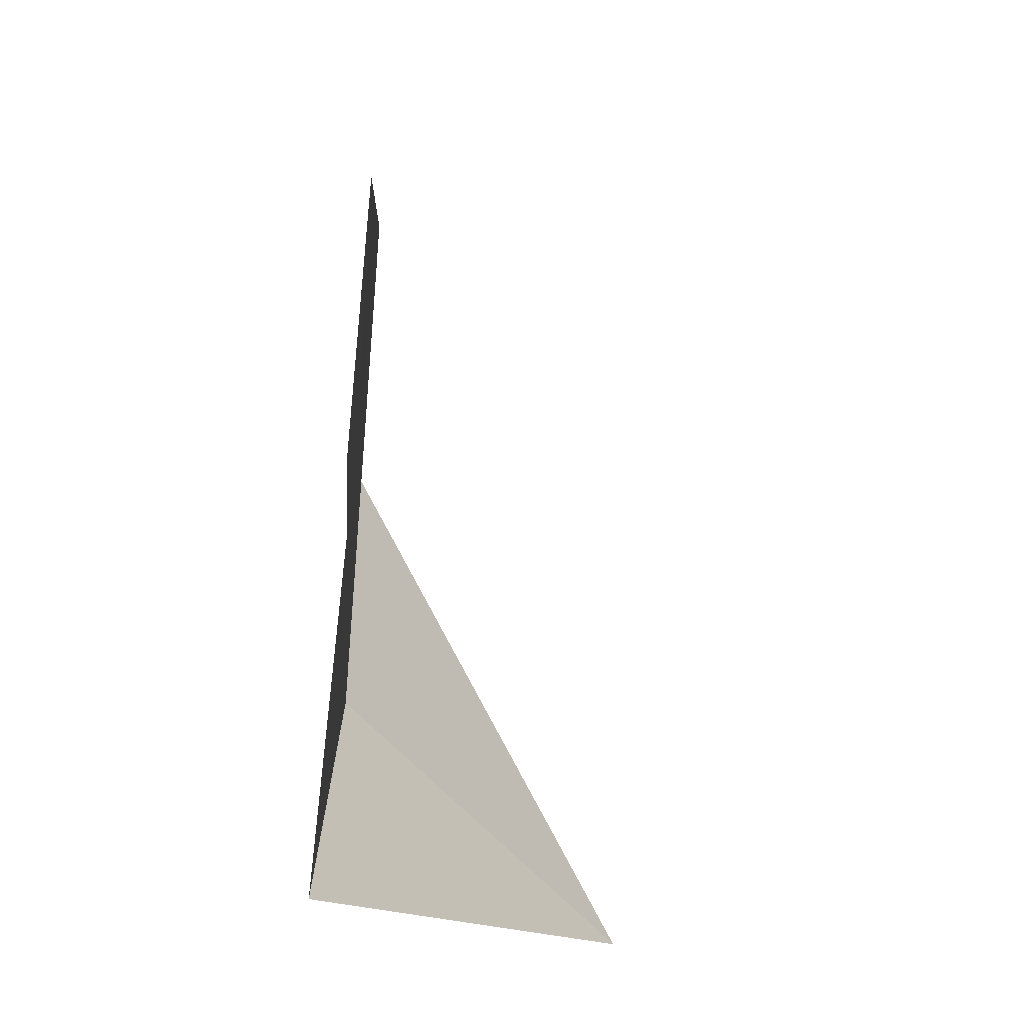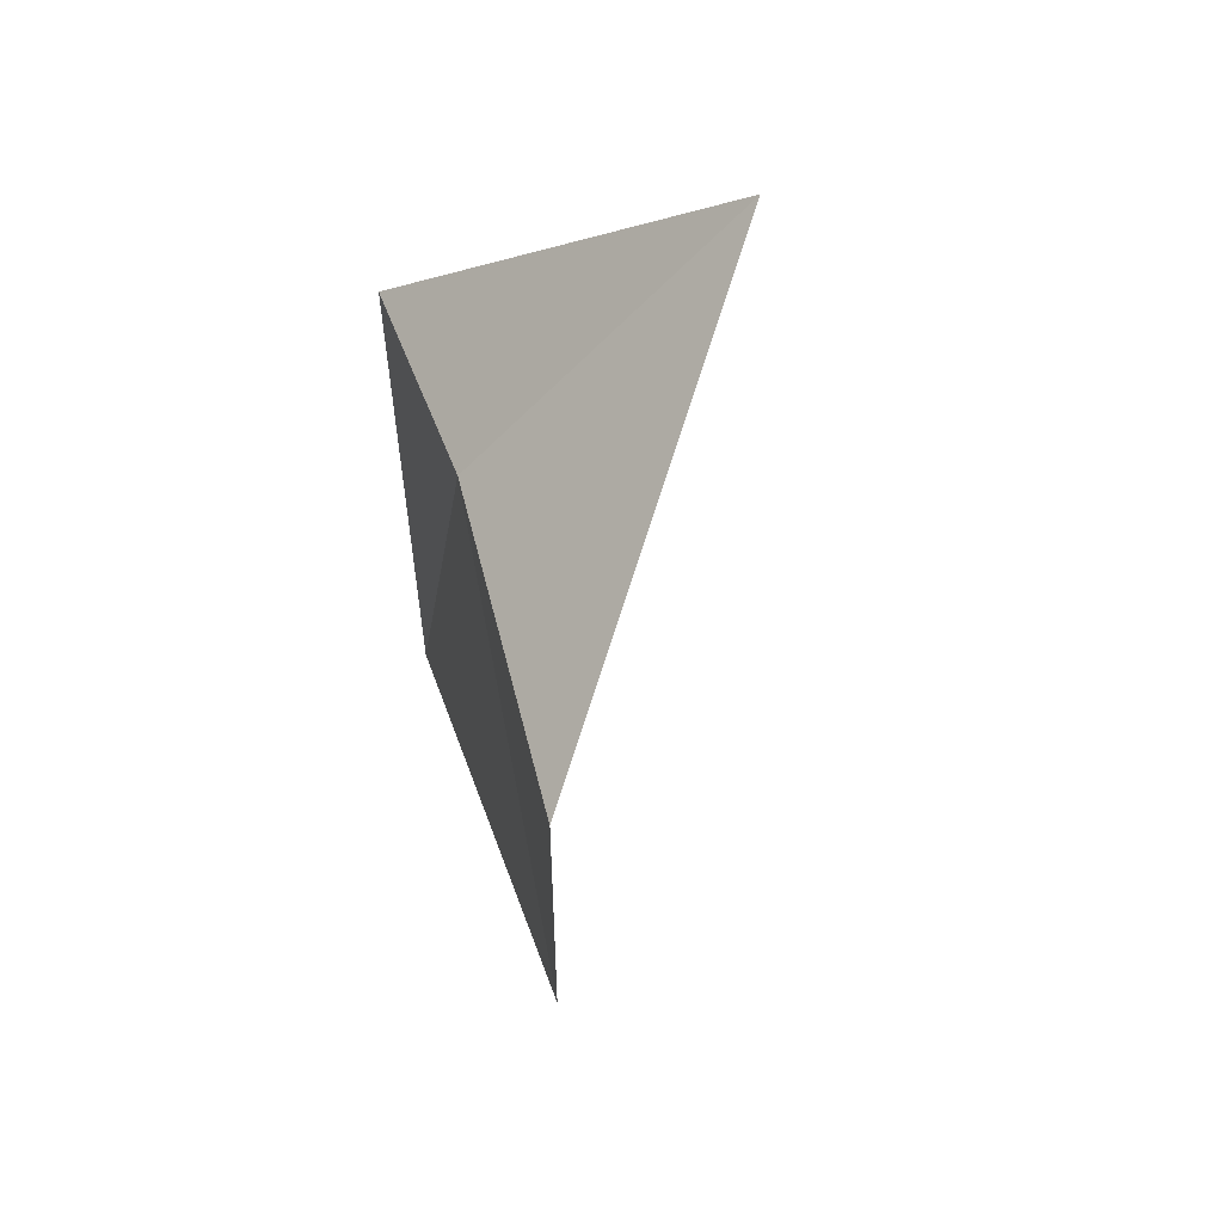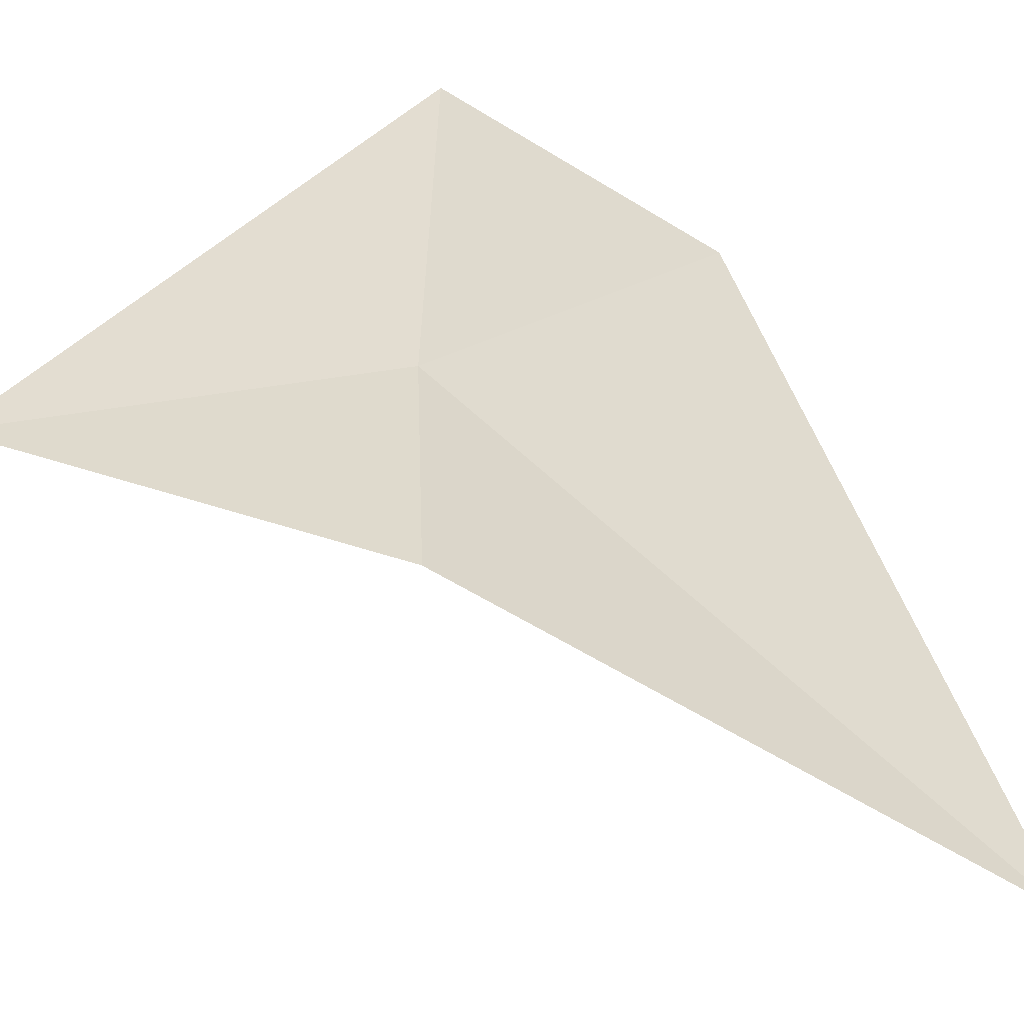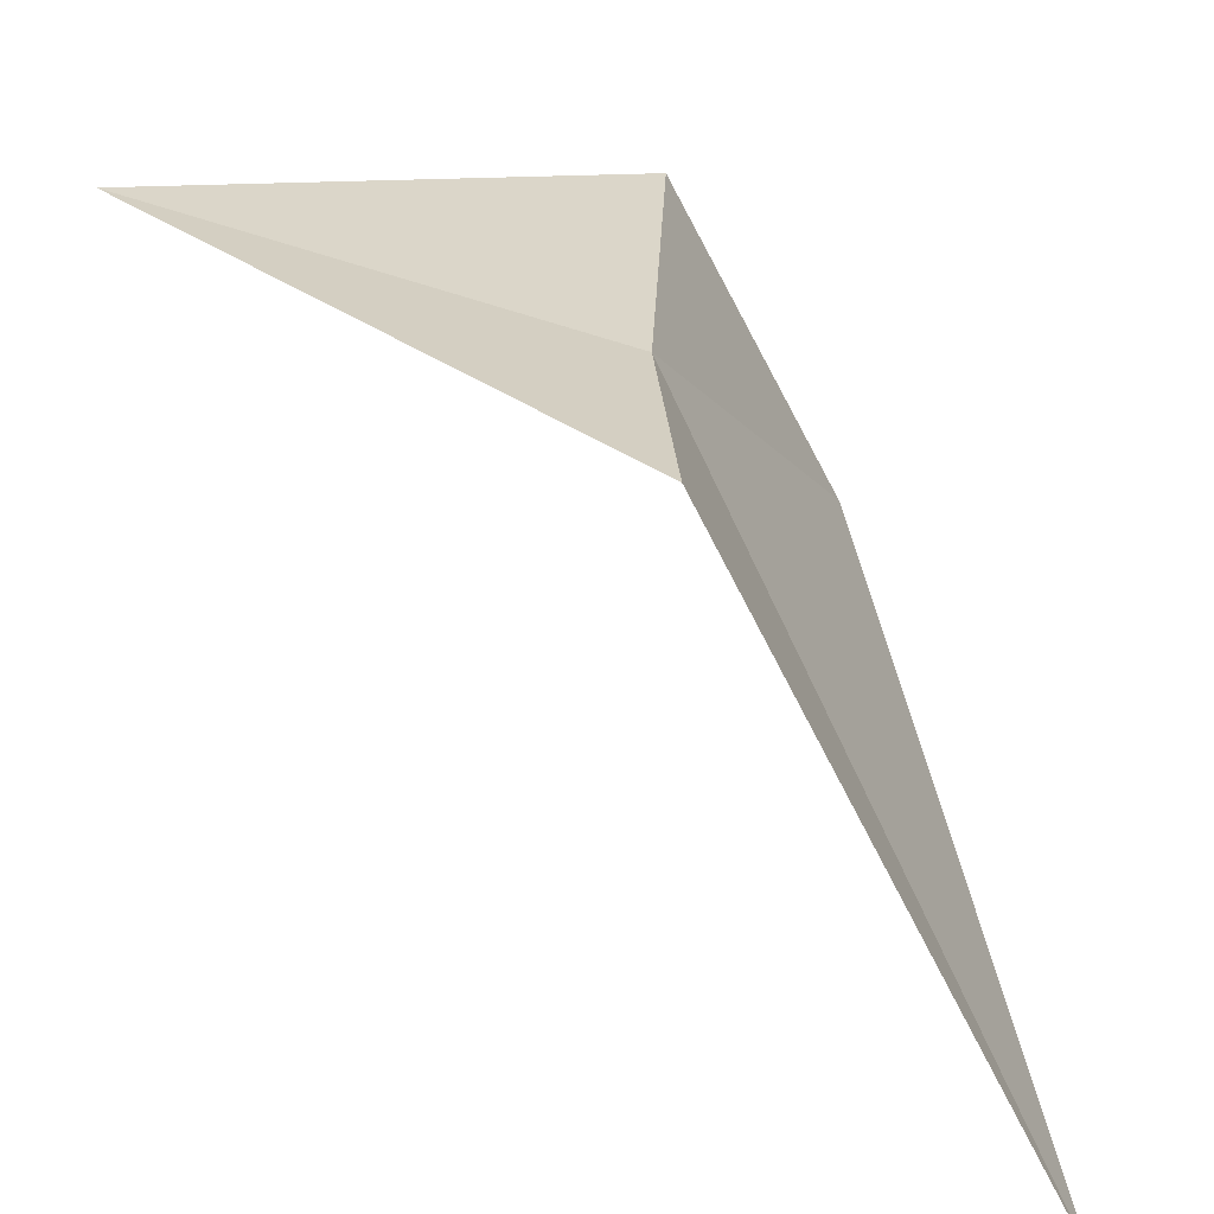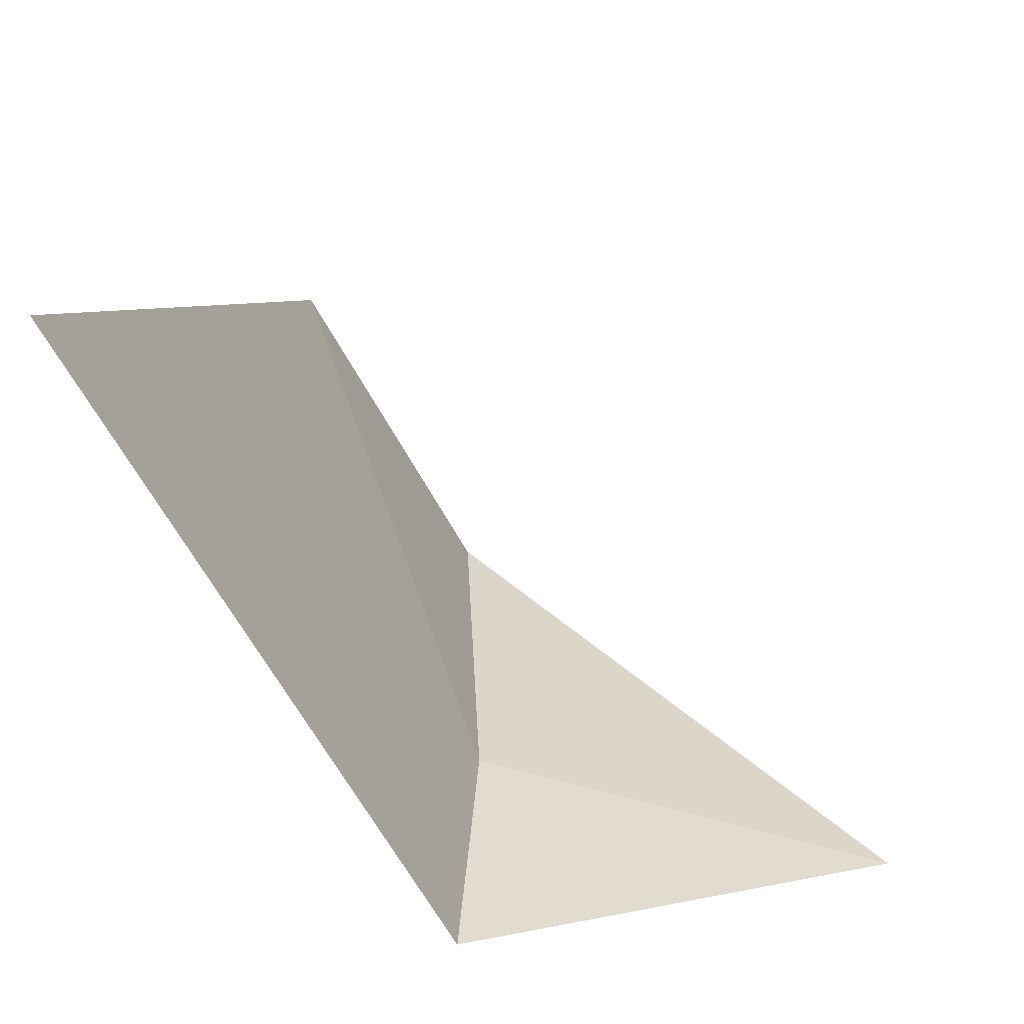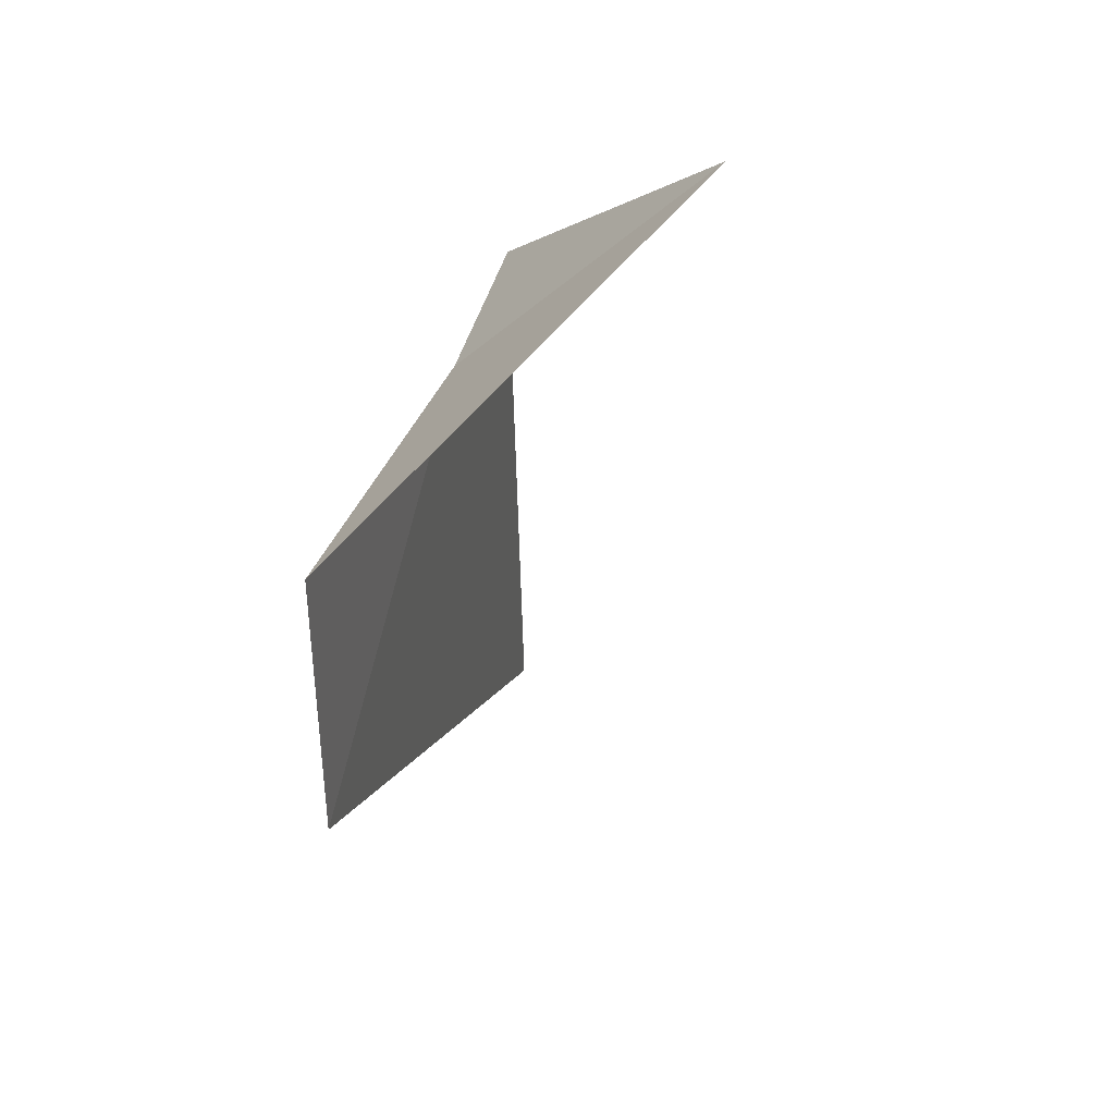
<metadata>
{"format":"obj","ext":"obj","renderer":"f3d","projection":"perspective","resolution":1024,"background":"white","views":[{"elev":-53.8,"azim":173.8,"up":"+Y"},{"elev":53.8,"azim":163.6,"up":"+Z"},{"elev":-47.9,"azim":54.9,"up":"+Y"},{"elev":-64.6,"azim":27.4,"up":"+Y"},{"elev":-60.4,"azim":-152.2,"up":"+Y"},{"elev":37.6,"azim":-164.1,"up":"+Z"}]}
</metadata>
<code>
v -6 -0.0001708 32.07
v -6.417 -1.159e-05 32.48
v -5.972 0.575 32.07
v -5.974 -0.3724 32.07
v -5.972 0.575 31.58
v -5.987 -0.3971 31.1
f 1 2 4
f 1 6 5
f 1 5 3
f 1 3 2
f 1 4 6

</code>
